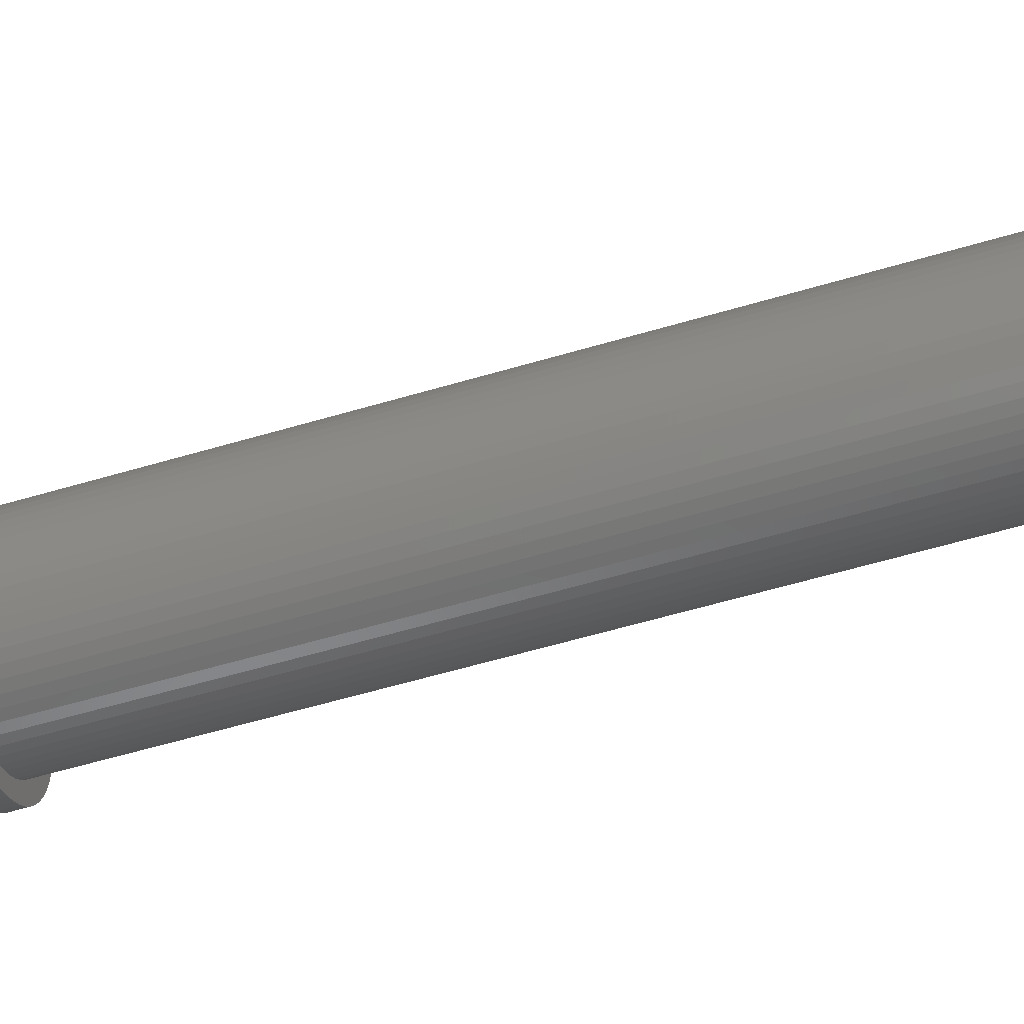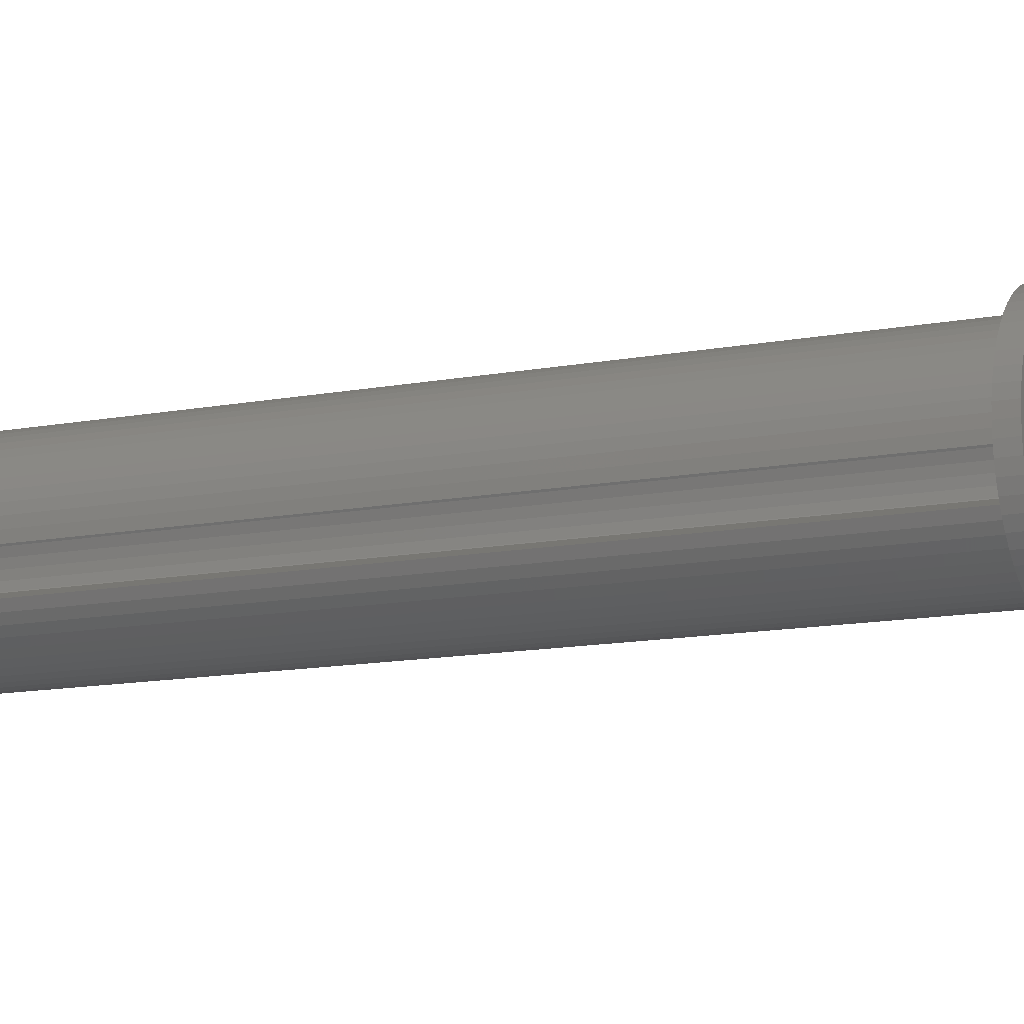
<metadata>
{"format":"stl","ext":"stl","renderer":"f3d","projection":"perspective","resolution":1024,"background":"white","views":[{"elev":-57.1,"azim":-72.7,"up":"+Y"},{"elev":-12.1,"azim":115.2,"up":"+Y"}]}
</metadata>
<code>
# stl→obj: 405 verts, 827 faces
v 231.5 95.31 5.082
v 237.4 94.14 5.113
v 237.4 94.13 5.082
v 231.5 95.32 5.113
v 231.5 95.3 5.052
v 237.4 94.12 5.052
v 231.4 94.86 4.773
v 232.6 70.15 4.773
v 226.7 71.33 4.773
v 237.3 93.68 4.773
v 231.5 95.34 5.176
v 237.4 94.16 5.208
v 237.4 94.16 5.176
v 231.5 95.35 5.208
v 226.8 79.45 16.77
v 226.3 80.59 16.77
v 226.1 81.19 16.77
v 226.5 80 16.77
v 232.5 69.66 11.77
v 226.6 70.84 5.273
v 232.5 69.66 5.273
v 226.6 70.84 11.77
v 231.5 95.35 11.77
v 237.4 94.17 5.273
v 231.5 95.35 5.273
v 237.4 94.17 11.77
v 229.9 77.95 70.77
v 229.5 82.34 70.77
v 229.4 78.2 70.77
v 229.6 81.89 70.77
v 229.7 81.46 70.77
v 229.9 81.07 70.77
v 230.4 77.76 70.77
v 230.2 80.72 70.77
v 230.6 80.43 70.77
v 230.9 77.62 70.77
v 231 80.21 70.77
v 231.4 77.53 70.77
v 231.4 80.07 70.77
v 231.9 80.01 70.77
v 232 77.5 70.77
v 232.3 80.03 70.77
v 232.5 77.53 70.77
v 232.8 80.13 70.77
v 233 77.62 70.77
v 233.2 80.3 70.77
v 233.6 77.76 70.77
v 233.5 80.56 70.77
v 233.9 80.87 70.77
v 234.1 77.95 70.77
v 236.3 80.11 70.77
v 234.5 78.2 70.77
v 235 78.5 70.77
v 235.4 78.84 70.77
v 235.8 79.22 70.77
v 236.1 79.64 70.77
v 227 82.13 70.77
v 227 83.2 70.77
v 227 82.66 70.77
v 227.1 81.6 70.77
v 227.1 83.72 70.77
v 227.2 81.08 70.77
v 227.3 84.23 70.77
v 227.4 80.58 70.77
v 227.5 84.72 70.77
v 227.6 80.1 70.77
v 227.8 85.19 70.77
v 227.9 79.64 70.77
v 228.1 85.62 70.77
v 228.2 79.22 70.77
v 228.4 86.02 70.77
v 228.6 78.84 70.77
v 228.8 86.38 70.77
v 229 78.5 70.77
v 229.3 86.69 70.77
v 229.5 82.79 70.77
v 229.7 86.96 70.77
v 229.6 83.24 70.77
v 229.8 83.66 70.77
v 230.2 87.18 70.77
v 230 84.04 70.77
v 230.3 84.37 70.77
v 230.7 87.34 70.77
v 230.7 84.64 70.77
v 231.1 84.84 70.77
v 231.2 87.45 70.77
v 231.5 84.96 70.77
v 231.8 87.5 70.77
v 232 85 70.77
v 232.3 87.49 70.77
v 232.4 84.96 70.77
v 232.8 87.43 70.77
v 232.9 84.84 70.77
v 233.4 87.31 70.77
v 233.3 84.64 70.77
v 233.6 84.37 70.77
v 233.9 87.14 70.77
v 234 84.04 70.77
v 234.3 86.91 70.77
v 234.2 83.65 70.77
v 234.4 83.23 70.77
v 234.8 86.63 70.77
v 234.5 82.79 70.77
v 236.9 82.02 70.77
v 235.2 86.31 70.77
v 235.6 85.94 70.77
v 236 85.53 70.77
v 236.3 85.09 70.77
v 236.5 84.62 70.77
v 236.7 84.13 70.77
v 236.9 83.61 70.77
v 236.9 83.09 70.77
v 237 82.55 70.77
v 236.4 89.26 16.77
v 230.5 90.45 16.77
v 236.5 78.54 16.77
v 236 78.09 17.77
v 236 78.09 16.77
v 236.5 78.54 17.77
v 235 77.34 16.77
v 234.5 77.05 17.77
v 234.5 77.05 16.77
v 235 77.34 17.77
v 232 76.5 16.77
v 231.4 76.53 17.77
v 231.4 76.53 16.77
v 232 76.5 17.77
v 236.9 79.03 17.77
v 236.9 79.03 16.77
v 235.6 77.69 16.77
v 235.6 77.69 17.77
v 232.7 76.54 16.77
v 232.7 76.54 17.77
v 230.8 76.62 16.77
v 230.8 76.62 17.77
v 230.2 76.78 16.77
v 230.2 76.78 17.77
v 237.2 79.56 16.77
v 237.5 80.12 17.77
v 237.2 79.56 17.77
v 237.5 80.12 16.77
v 237.7 80.71 16.77
v 237.7 80.71 17.77
v 233.9 76.82 16.77
v 233.9 76.82 17.77
v 233.3 76.65 17.77
v 233.3 76.65 16.77
v 229.6 77 17.77
v 229.6 77 16.77
v 227.6 78.44 17.77
v 227.2 78.92 16.77
v 227.6 78.44 16.77
v 227.2 78.92 17.77
v 226.8 79.45 17.77
v 228 78 16.77
v 228 78 17.77
v 229 77.28 16.77
v 228.5 77.61 17.77
v 228.5 77.61 16.77
v 229 77.28 17.77
v 226.5 80 17.77
v 226 81.81 17.77
v 226 82.44 16.77
v 226 81.81 16.77
v 226 82.44 17.77
v 226.1 81.19 17.77
v 226.3 80.59 17.77
v 226.3 84.3 16.77
v 229 83.1 16.77
v 226.1 83.69 16.77
v 226.5 84.88 16.77
v 226.8 85.45 16.77
v 227.1 85.98 16.77
v 227.5 86.47 16.77
v 227.9 86.92 16.77
v 228.4 87.32 16.77
v 228.9 87.67 16.77
v 229.5 87.96 16.77
v 230.1 88.19 16.77
v 237.9 81.32 17.77
v 237.9 81.32 16.77
v 228.4 87.32 17.77
v 228.9 87.67 17.77
v 229.5 87.96 17.77
v 230.1 88.19 17.77
v 232.5 88.48 16.77
v 233.2 88.39 17.77
v 233.2 88.39 16.77
v 232.5 88.48 17.77
v 230.7 88.36 17.77
v 231.3 88.46 16.77
v 230.7 88.36 16.77
v 231.3 88.46 17.77
v 233.8 88.23 17.77
v 233.8 88.23 16.77
v 226.3 84.3 17.77
v 226.1 83.69 17.77
v 234.4 88.01 17.77
v 234.4 88.01 16.77
v 234.9 87.73 16.77
v 234.9 87.73 17.77
v 227.9 86.92 17.77
v 231.9 88.5 16.77
v 231.9 88.5 17.77
v 235.5 87.4 16.77
v 235.9 87.01 17.77
v 235.9 87.01 16.77
v 235.5 87.4 17.77
v 236.4 86.57 16.77
v 236.4 86.57 17.77
v 237.1 85.56 16.77
v 236.8 86.08 17.77
v 237.1 85.56 17.77
v 236.8 86.08 16.77
v 237.4 85 16.77
v 237.4 85 17.77
v 237.7 84.42 16.77
v 237.7 84.42 17.77
v 226.5 84.88 17.77
v 227.1 85.98 17.77
v 227.5 86.47 17.77
v 226.8 85.45 17.77
v 237.8 83.81 16.77
v 237.8 83.81 17.77
v 226 83.07 16.77
v 226 83.07 17.77
v 237.9 83.2 17.77
v 237.9 83.2 16.77
v 238 82.57 17.77
v 238 82.57 16.77
v 238 81.94 16.77
v 238 81.94 17.77
v 232.3 87.49 17.77
v 231.8 87.5 17.77
v 231.2 87.45 17.77
v 236.7 84.13 17.77
v 236.9 83.61 17.77
v 236 85.53 17.77
v 236.3 85.09 17.77
v 236.9 83.09 17.77
v 237 82.55 17.77
v 236.9 82.02 17.77
v 233.4 87.31 17.77
v 232.8 87.43 17.77
v 234.5 82.79 17.77
v 236.5 84.62 17.77
v 235.6 85.94 17.77
v 235.2 86.31 17.77
v 234.3 86.91 17.77
v 234.8 86.63 17.77
v 233.9 87.14 17.77
v 230.9 77.62 17.77
v 230.4 77.76 17.77
v 227.1 81.6 17.77
v 227.2 81.08 17.77
v 229.4 78.2 17.77
v 229.9 77.95 17.77
v 228.4 86.02 17.77
v 228.8 86.38 17.77
v 231.4 77.53 17.77
v 232 77.5 17.77
v 232.5 77.53 17.77
v 233 77.62 17.77
v 229.3 86.69 17.77
v 233.6 77.76 17.77
v 234.1 77.95 17.77
v 227.8 85.19 17.77
v 227.5 84.72 17.77
v 227.1 83.72 17.77
v 227.3 84.23 17.77
v 227 82.13 17.77
v 227.4 80.58 17.77
v 228.1 85.62 17.77
v 227.9 79.64 17.77
v 227.6 80.1 17.77
v 229.7 86.96 17.77
v 227 82.66 17.77
v 229 78.5 17.77
v 228.6 78.84 17.77
v 227 83.2 17.77
v 230.7 87.34 17.77
v 230.2 87.18 17.77
v 228.2 79.22 17.77
v 233.9 80.87 17.77
v 233.5 80.56 17.77
v 230.2 80.72 17.77
v 230.6 80.43 17.77
v 229.8 83.66 17.77
v 230 84.04 17.77
v 230.1 84.13 17.77
v 230.3 84.37 17.77
v 230.7 84.64 17.77
v 231.1 84.84 17.77
v 231.5 84.96 17.77
v 232 85 17.77
v 232.4 84.96 17.77
v 232.9 84.84 17.77
v 233.3 84.64 17.77
v 234.5 78.2 17.77
v 235 78.5 17.77
v 235.4 78.84 17.77
v 236.3 80.11 17.77
v 233.2 80.3 17.77
v 232.8 80.13 17.77
v 232.3 80.03 17.77
v 231 80.21 17.77
v 229.9 81.07 17.77
v 229.6 81.89 17.77
v 229.7 81.46 17.77
v 236.1 79.64 17.77
v 231.4 80.07 17.77
v 229.6 83.24 17.77
v 229.5 82.79 17.77
v 235.8 79.22 17.77
v 231.9 80.01 17.77
v 229.5 82.34 17.77
v 234.4 83.23 17.77
v 233.6 84.37 17.77
v 234 84.04 17.77
v 234.2 83.65 17.77
v 234.3 83.34 17.77
v 227.6 75.74 16.77
v 233.4 74.56 16.77
v 237.4 94.15 5.144
v 231.5 95.33 5.144
v 237.4 94.1 5.023
v 231.5 95.28 5.023
v 231.5 95.21 4.92
v 237.4 94 4.897
v 231.5 95.18 4.897
v 237.4 94.02 4.92
v 237.4 94.16 5.241
v 231.5 95.35 5.241
v 231.5 95.27 4.996
v 237.4 94.06 4.969
v 231.5 95.25 4.969
v 237.4 94.08 4.996
v 231.5 95.23 4.944
v 237.4 94.04 4.944
v 231.4 95.02 4.8
v 237.3 93.8 4.79
v 231.4 94.99 4.79
v 237.3 93.83 4.8
v 226.6 71.11 4.825
v 232.5 69.9 4.84
v 226.6 71.09 4.84
v 232.5 69.93 4.825
v 226.6 71.01 4.897
v 232.5 69.8 4.92
v 226.6 70.98 4.92
v 232.5 69.82 4.897
v 226.6 71.06 4.858
v 232.5 69.85 4.877
v 226.6 71.03 4.877
v 232.5 69.88 4.858
v 226.6 70.84 5.241
v 226.6 70.85 5.208
v 226.6 70.85 5.176
v 226.6 70.86 5.144
v 226.6 70.87 5.113
v 226.6 70.88 5.082
v 226.6 70.89 5.052
v 226.6 70.91 5.023
v 226.6 70.92 4.996
v 226.6 70.94 4.969
v 226.6 70.96 4.944
v 226.6 71.14 4.811
v 226.6 71.17 4.8
v 226.6 71.2 4.79
v 226.7 71.24 4.783
v 226.7 71.27 4.778
v 226.7 71.3 4.774
v 231.4 94.89 4.774
v 231.4 94.92 4.778
v 231.4 94.96 4.783
v 231.4 95.05 4.811
v 231.5 95.08 4.825
v 231.5 95.1 4.84
v 231.5 95.13 4.858
v 231.5 95.16 4.877
v 232.5 69.66 5.241
v 232.5 69.66 5.208
v 232.5 69.67 5.176
v 232.5 69.67 5.144
v 232.5 69.68 5.113
v 232.5 69.69 5.082
v 232.5 69.71 5.052
v 232.5 69.72 5.023
v 232.5 69.74 4.996
v 232.5 69.76 4.969
v 232.5 69.78 4.944
v 232.5 69.96 4.811
v 232.5 69.99 4.8
v 232.5 70.02 4.79
v 232.5 70.05 4.783
v 232.5 70.08 4.778
v 232.5 70.12 4.774
v 237.3 93.71 4.774
v 237.3 93.74 4.778
v 237.3 93.77 4.783
v 237.3 93.86 4.811
v 237.3 93.89 4.825
v 237.3 93.92 4.84
v 237.3 93.95 4.858
v 237.4 93.97 4.877
f 1 2 3
f 2 1 4
f 5 3 6
f 3 5 1
f 7 8 9
f 8 7 10
f 11 12 13
f 12 11 14
f 15 16 17
f 16 15 18
f 19 20 21
f 20 19 22
f 23 24 25
f 24 23 26
f 27 28 29
f 28 27 30
f 30 27 31
f 31 27 32
f 32 27 33
f 32 33 34
f 34 33 35
f 35 33 36
f 35 36 37
f 37 36 38
f 37 38 39
f 39 38 40
f 40 38 41
f 40 41 42
f 42 41 43
f 42 43 44
f 44 43 45
f 44 45 46
f 46 45 47
f 46 47 48
f 48 47 49
f 49 47 50
f 49 50 51
f 51 50 52
f 51 52 53
f 51 53 54
f 51 54 55
f 51 55 56
f 57 58 59
f 58 57 60
f 58 60 61
f 61 60 62
f 61 62 63
f 63 62 64
f 63 64 65
f 65 64 66
f 65 66 67
f 67 66 68
f 67 68 69
f 69 68 70
f 69 70 71
f 71 70 72
f 71 72 73
f 73 72 74
f 73 74 75
f 75 74 29
f 75 29 28
f 75 28 76
f 75 76 77
f 77 76 78
f 77 78 79
f 77 79 80
f 80 79 81
f 80 81 82
f 80 82 83
f 83 82 84
f 83 84 85
f 83 85 86
f 86 85 87
f 86 87 88
f 88 87 89
f 88 89 90
f 90 89 91
f 90 91 92
f 92 91 93
f 92 93 94
f 94 93 95
f 94 95 96
f 94 96 97
f 97 96 98
f 97 98 99
f 99 98 100
f 99 100 101
f 99 101 102
f 102 101 103
f 102 103 104
f 102 104 105
f 105 104 106
f 106 104 107
f 107 104 108
f 108 104 109
f 109 104 110
f 110 104 111
f 111 104 112
f 112 104 113
f 114 23 115
f 23 114 26
f 116 117 118
f 117 116 119
f 120 121 122
f 121 120 123
f 124 125 126
f 125 124 127
f 116 128 119
f 128 116 129
f 117 130 118
f 130 117 131
f 132 127 124
f 127 132 133
f 125 134 126
f 134 125 135
f 135 136 134
f 136 135 137
f 131 120 130
f 120 131 123
f 138 139 140
f 139 138 141
f 142 139 141
f 139 142 143
f 129 140 128
f 140 129 138
f 121 144 122
f 144 121 145
f 144 146 147
f 146 144 145
f 146 132 147
f 132 146 133
f 136 148 149
f 148 136 137
f 150 151 152
f 151 150 153
f 154 151 153
f 151 154 15
f 155 150 152
f 150 155 156
f 157 158 159
f 158 157 160
f 148 157 149
f 157 148 160
f 158 155 159
f 155 158 156
f 161 15 154
f 15 161 18
f 162 163 164
f 163 162 165
f 162 17 166
f 17 162 164
f 161 16 18
f 16 161 167
f 166 16 167
f 16 166 17
f 168 169 170
f 169 168 171
f 169 171 172
f 169 172 173
f 169 173 174
f 169 174 175
f 169 175 176
f 169 176 177
f 169 177 178
f 169 178 179
f 142 180 143
f 180 142 181
f 182 177 176
f 177 182 183
f 184 179 178
f 179 184 185
f 186 187 188
f 187 186 189
f 190 191 192
f 191 190 193
f 188 194 195
f 194 188 187
f 177 184 178
f 184 177 183
f 196 170 197
f 170 196 168
f 195 198 199
f 198 195 194
f 198 200 199
f 200 198 201
f 202 176 175
f 176 202 182
f 193 203 191
f 203 193 204
f 205 206 207
f 206 205 208
f 206 209 207
f 209 206 210
f 211 212 213
f 212 211 214
f 203 189 186
f 189 203 204
f 214 210 212
f 210 214 209
f 215 213 216
f 213 215 211
f 217 216 218
f 216 217 215
f 179 190 192
f 190 179 185
f 219 168 196
f 168 219 171
f 220 174 173
f 174 220 221
f 200 208 205
f 208 200 201
f 220 172 222
f 172 220 173
f 221 175 174
f 175 221 202
f 223 218 224
f 218 223 217
f 197 225 226
f 225 197 170
f 222 171 219
f 171 222 172
f 223 227 228
f 227 223 224
f 228 229 230
f 229 228 227
f 231 229 232
f 229 231 230
f 181 232 180
f 232 181 231
f 88 233 234
f 233 88 90
f 235 88 234
f 88 235 86
f 236 111 237
f 111 236 110
f 238 108 239
f 108 238 107
f 240 111 112
f 111 240 237
f 241 104 242
f 104 241 113
f 92 243 244
f 243 92 94
f 104 245 242
f 245 104 103
f 240 113 241
f 113 240 112
f 246 108 109
f 108 246 239
f 247 107 238
f 107 247 106
f 246 110 236
f 110 246 109
f 105 247 248
f 247 105 106
f 249 102 250
f 102 249 99
f 94 251 243
f 251 94 97
f 102 248 250
f 248 102 105
f 251 99 249
f 99 251 97
f 233 92 244
f 92 233 90
f 252 33 253
f 33 252 36
f 62 254 255
f 254 62 60
f 27 256 257
f 256 27 29
f 258 73 259
f 73 258 71
f 260 36 252
f 36 260 38
f 261 38 260
f 38 261 41
f 43 261 262
f 261 43 41
f 263 43 262
f 43 263 45
f 259 75 264
f 75 259 73
f 265 45 263
f 45 265 47
f 50 265 266
f 265 50 47
f 65 267 268
f 267 65 67
f 63 269 61
f 269 63 270
f 60 271 254
f 271 60 57
f 62 272 64
f 272 62 255
f 69 258 273
f 258 69 71
f 66 274 68
f 274 66 275
f 264 77 276
f 77 264 75
f 59 271 57
f 271 59 277
f 278 72 279
f 72 278 74
f 65 270 63
f 270 65 268
f 58 277 59
f 277 58 280
f 66 272 275
f 272 66 64
f 80 281 282
f 281 80 83
f 67 273 267
f 273 67 69
f 72 283 279
f 283 72 70
f 58 269 280
f 269 58 61
f 281 86 235
f 86 281 83
f 77 282 276
f 282 77 80
f 70 274 283
f 274 70 68
f 29 278 256
f 278 29 74
f 33 257 253
f 257 33 27
f 48 284 285
f 284 48 49
f 286 35 287
f 35 286 34
f 288 81 79
f 81 288 289
f 289 82 81
f 82 289 290
f 82 290 291
f 292 82 291
f 82 292 84
f 293 84 292
f 84 293 85
f 87 293 294
f 293 87 85
f 295 87 294
f 87 295 89
f 91 295 296
f 295 91 89
f 297 91 296
f 91 297 93
f 95 297 298
f 297 95 93
f 299 50 266
f 50 299 52
f 54 300 301
f 300 54 53
f 49 302 284
f 302 49 51
f 303 48 285
f 48 303 46
f 42 304 305
f 304 42 44
f 35 306 287
f 306 35 37
f 286 32 34
f 32 286 307
f 308 31 309
f 31 308 30
f 310 51 56
f 51 310 302
f 306 39 311
f 39 306 37
f 312 76 313
f 76 312 78
f 300 52 299
f 52 300 53
f 310 55 314
f 55 310 56
f 304 46 303
f 46 304 44
f 39 315 311
f 315 39 40
f 309 32 307
f 32 309 31
f 313 28 316
f 28 313 76
f 314 54 301
f 54 314 55
f 40 305 315
f 305 40 42
f 316 30 308
f 30 316 28
f 288 78 312
f 78 288 79
f 103 317 245
f 317 103 101
f 318 95 298
f 95 318 96
f 100 319 320
f 319 100 98
f 98 318 319
f 318 98 96
f 100 317 101
f 317 100 321
f 321 100 320
f 322 159 155
f 159 322 157
f 157 322 323
f 157 323 149
f 149 323 136
f 136 323 134
f 134 323 126
f 126 323 124
f 124 323 132
f 132 323 147
f 147 323 144
f 154 271 277
f 271 154 153
f 271 153 254
f 254 153 255
f 255 153 150
f 255 150 272
f 272 150 275
f 275 150 156
f 275 156 274
f 274 156 283
f 283 156 158
f 283 158 279
f 279 158 160
f 279 160 278
f 278 160 256
f 256 160 148
f 256 148 257
f 257 148 137
f 257 137 253
f 253 137 135
f 253 135 252
f 252 135 125
f 252 125 260
f 260 125 127
f 260 127 261
f 261 127 262
f 262 127 133
f 262 133 263
f 263 133 146
f 263 146 265
f 265 146 145
f 265 145 266
f 266 145 121
f 266 121 299
f 299 121 123
f 299 123 300
f 300 123 301
f 301 123 131
f 301 131 314
f 314 131 117
f 314 117 310
f 310 117 119
f 310 119 302
f 308 313 316
f 313 308 312
f 312 308 309
f 312 309 288
f 288 309 307
f 288 307 289
f 289 307 286
f 289 286 290
f 290 286 291
f 291 286 287
f 291 287 292
f 292 287 306
f 292 306 293
f 293 306 311
f 293 311 294
f 294 311 315
f 294 315 295
f 295 315 305
f 295 305 296
f 296 305 304
f 296 304 297
f 297 304 303
f 297 303 298
f 298 303 285
f 298 285 318
f 318 285 284
f 318 284 319
f 319 284 245
f 245 284 302
f 319 245 320
f 320 245 321
f 321 245 317
f 245 302 242
f 242 302 119
f 242 119 128
f 242 128 140
f 242 140 241
f 241 140 213
f 213 140 216
f 216 140 139
f 216 139 218
f 218 139 143
f 218 143 224
f 224 143 180
f 224 180 227
f 227 180 232
f 227 232 229
f 162 226 165
f 226 162 197
f 197 162 166
f 197 166 196
f 196 166 167
f 196 167 219
f 219 167 161
f 219 161 222
f 222 161 154
f 222 154 220
f 220 154 277
f 220 277 280
f 220 280 269
f 220 269 221
f 221 269 270
f 221 270 268
f 221 268 202
f 202 268 267
f 202 267 273
f 202 273 182
f 182 273 258
f 182 258 183
f 183 258 259
f 183 259 264
f 183 264 184
f 184 264 276
f 184 276 185
f 185 276 282
f 185 282 190
f 190 282 281
f 190 281 193
f 193 281 235
f 193 235 234
f 193 234 204
f 204 234 233
f 204 233 189
f 189 233 244
f 189 244 187
f 187 244 243
f 187 243 194
f 194 243 251
f 194 251 198
f 198 251 249
f 198 249 250
f 198 250 201
f 201 250 248
f 201 248 208
f 208 248 247
f 208 247 206
f 206 247 238
f 206 238 210
f 210 238 239
f 210 239 246
f 210 246 212
f 212 246 236
f 212 236 237
f 212 237 213
f 213 237 240
f 213 240 241
f 207 122 144
f 122 207 120
f 120 207 130
f 130 207 118
f 118 207 209
f 118 209 116
f 116 209 214
f 116 214 129
f 129 214 211
f 129 211 138
f 138 211 215
f 138 215 141
f 141 215 217
f 141 217 142
f 142 217 223
f 142 223 181
f 181 223 228
f 181 228 231
f 231 228 230
f 192 115 179
f 115 192 191
f 115 191 114
f 114 191 203
f 114 203 186
f 114 186 188
f 114 188 195
f 114 195 199
f 114 199 200
f 114 200 205
f 114 205 207
f 226 163 165
f 163 226 225
f 225 164 163
f 164 225 170
f 164 170 17
f 17 170 169
f 17 169 15
f 15 169 151
f 151 169 152
f 152 169 155
f 169 159 155
f 159 169 157
f 157 169 149
f 149 169 179
f 149 179 136
f 136 179 192
f 136 192 134
f 134 192 191
f 134 191 126
f 126 191 203
f 126 203 124
f 124 203 186
f 124 186 132
f 132 186 188
f 132 188 147
f 147 188 195
f 147 195 144
f 144 195 199
f 144 199 207
f 207 199 200
f 207 200 205
f 11 324 325
f 324 11 13
f 5 326 327
f 326 5 6
f 328 329 330
f 329 328 331
f 4 324 2
f 324 4 325
f 14 332 12
f 332 14 333
f 334 335 336
f 335 334 337
f 338 331 328
f 331 338 339
f 336 339 338
f 339 336 335
f 327 337 334
f 337 327 326
f 340 341 342
f 341 340 343
f 25 332 333
f 332 25 24
f 344 345 346
f 345 344 347
f 348 349 350
f 349 348 351
f 352 353 354
f 353 352 355
f 354 351 348
f 351 354 353
f 322 20 22
f 20 322 356
f 356 322 357
f 357 322 358
f 358 322 359
f 359 322 360
f 360 322 361
f 361 322 362
f 362 322 363
f 363 322 364
f 364 322 365
f 365 322 366
f 366 322 350
f 350 322 348
f 348 322 354
f 354 322 352
f 352 322 346
f 346 322 344
f 344 322 367
f 367 322 368
f 368 322 369
f 369 322 370
f 370 322 371
f 371 322 372
f 372 322 9
f 9 322 7
f 7 322 155
f 7 155 169
f 7 169 179
f 7 179 115
f 7 115 23
f 7 23 373
f 373 23 374
f 374 23 375
f 375 23 342
f 342 23 340
f 340 23 376
f 376 23 377
f 377 23 378
f 378 23 379
f 379 23 380
f 380 23 330
f 330 23 328
f 328 23 338
f 338 23 336
f 336 23 334
f 334 23 327
f 327 23 5
f 5 23 1
f 1 23 4
f 4 23 325
f 325 23 11
f 11 23 14
f 14 23 333
f 333 23 25
f 381 19 21
f 19 381 323
f 323 381 382
f 323 382 383
f 323 383 384
f 323 384 385
f 323 385 386
f 323 386 387
f 323 387 388
f 323 388 389
f 323 389 390
f 323 390 391
f 323 391 349
f 323 349 351
f 323 351 353
f 323 353 355
f 323 355 345
f 323 345 347
f 323 347 392
f 323 392 393
f 323 393 394
f 323 394 395
f 323 395 396
f 323 396 397
f 323 397 8
f 323 8 10
f 323 10 144
f 144 10 207
f 207 10 114
f 114 10 26
f 26 10 398
f 26 398 399
f 26 399 400
f 26 400 341
f 26 341 343
f 26 343 401
f 26 401 402
f 26 402 403
f 26 403 404
f 26 404 405
f 26 405 329
f 26 329 331
f 26 331 339
f 26 339 335
f 26 335 337
f 26 337 326
f 26 326 6
f 26 6 3
f 26 3 2
f 26 2 324
f 26 324 13
f 26 13 12
f 26 12 332
f 26 332 24
f 19 322 22
f 322 19 323
f 377 401 376
f 401 377 402
f 376 343 340
f 343 376 401
f 375 399 374
f 399 375 400
f 342 400 375
f 400 342 341
f 379 403 378
f 403 379 404
f 373 10 7
f 10 373 398
f 378 402 377
f 402 378 403
f 330 405 380
f 405 330 329
f 380 404 379
f 404 380 405
f 374 398 373
f 398 374 399
f 368 392 367
f 392 368 393
f 383 359 384
f 359 383 358
f 372 396 371
f 396 372 397
f 369 393 368
f 393 369 394
f 386 360 361
f 360 386 385
f 370 394 369
f 394 370 395
f 371 395 370
f 395 371 396
f 387 361 362
f 361 387 386
f 384 360 385
f 360 384 359
f 381 20 356
f 20 381 21
f 390 364 365
f 364 390 389
f 367 347 344
f 347 367 392
f 391 350 349
f 350 391 366
f 390 366 391
f 366 390 365
f 346 355 352
f 355 346 345
f 382 356 357
f 356 382 381
f 388 362 363
f 362 388 387
f 9 397 372
f 397 9 8
f 389 363 364
f 363 389 388
f 382 358 383
f 358 382 357

</code>
